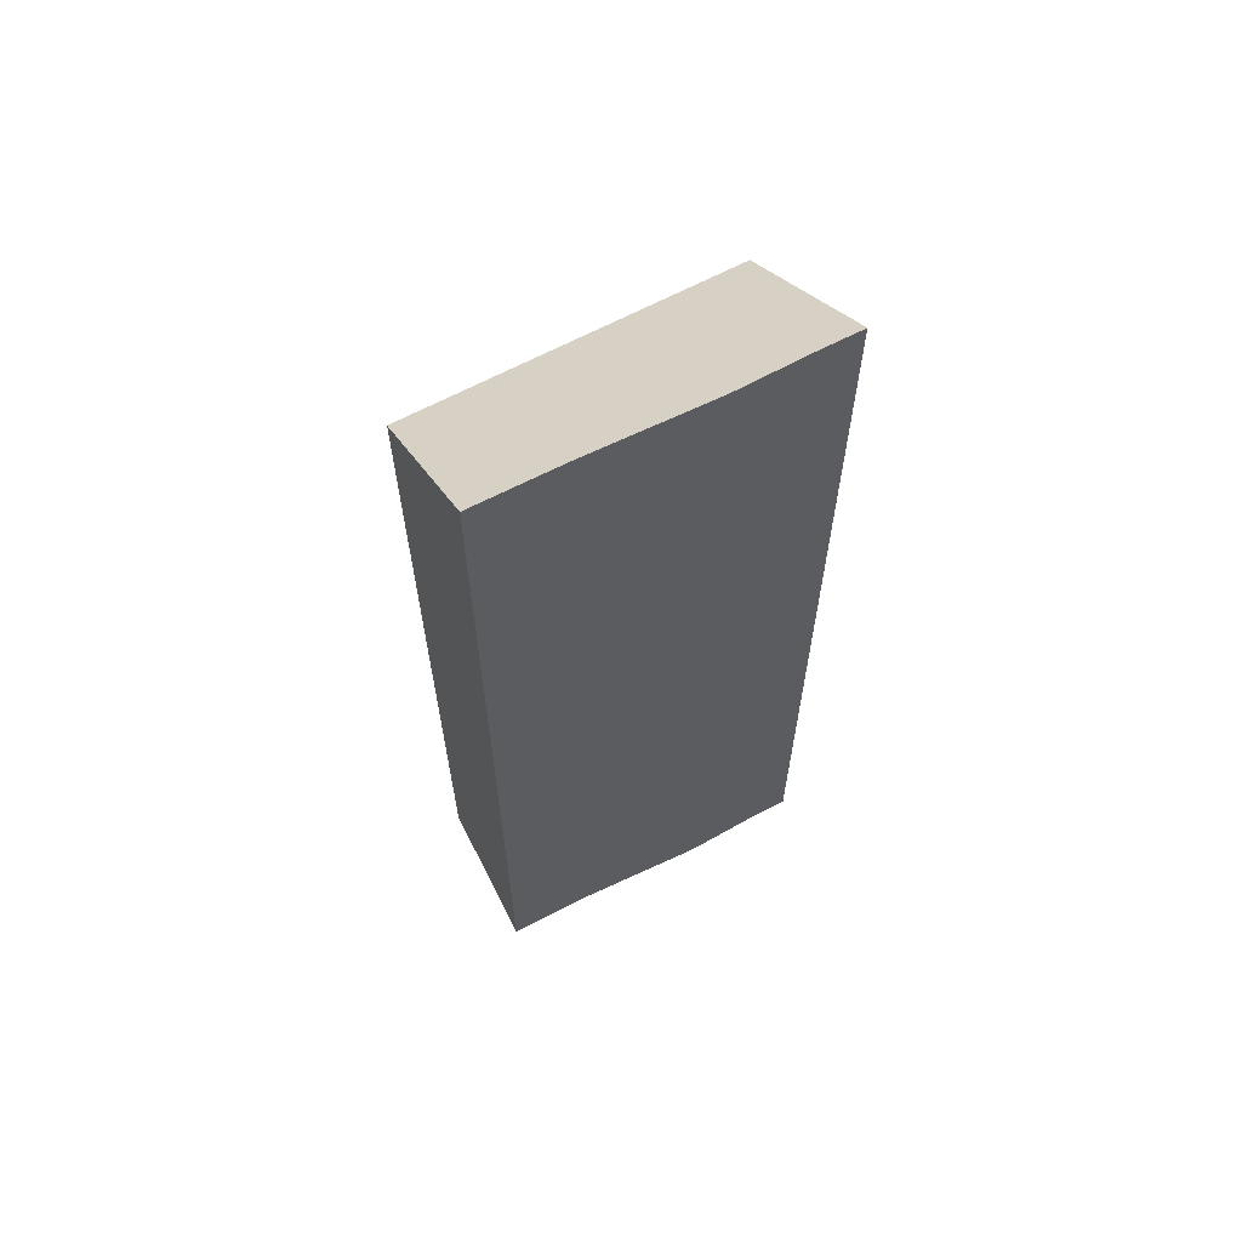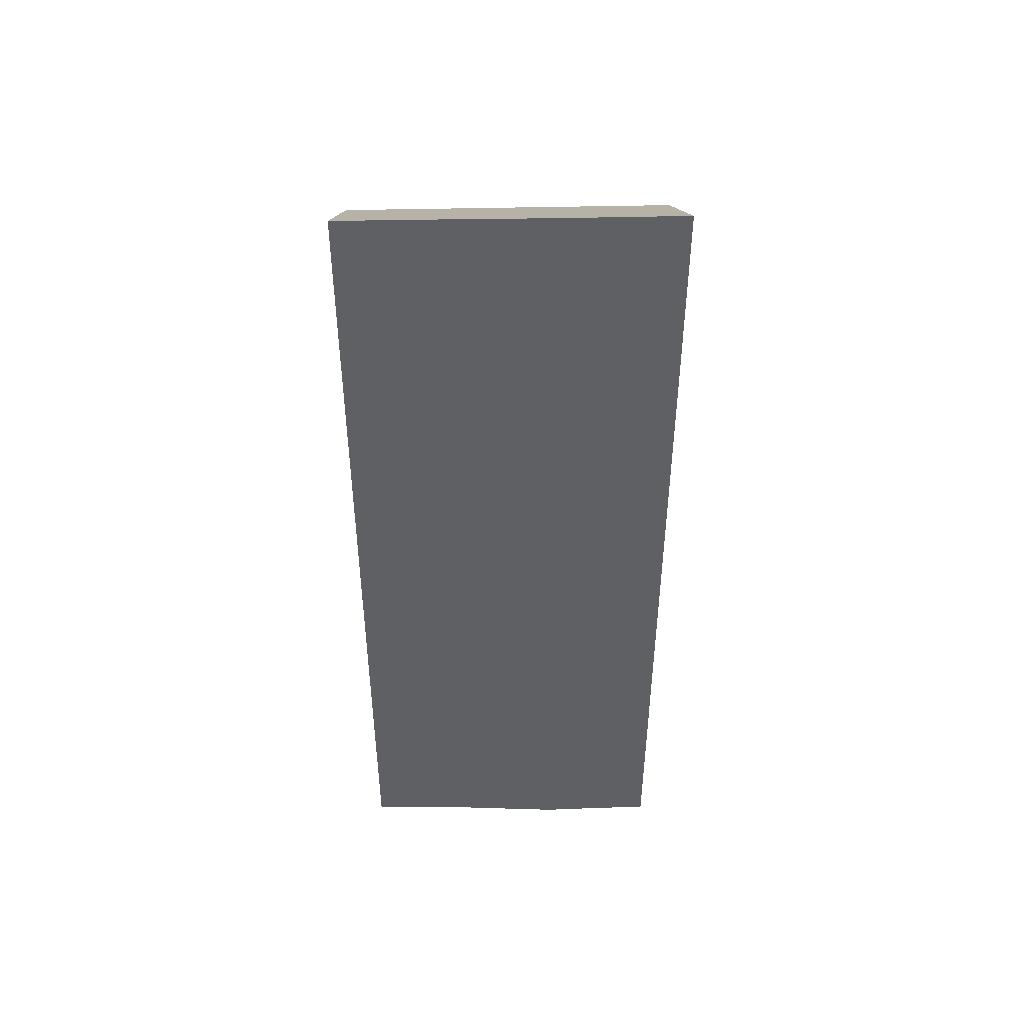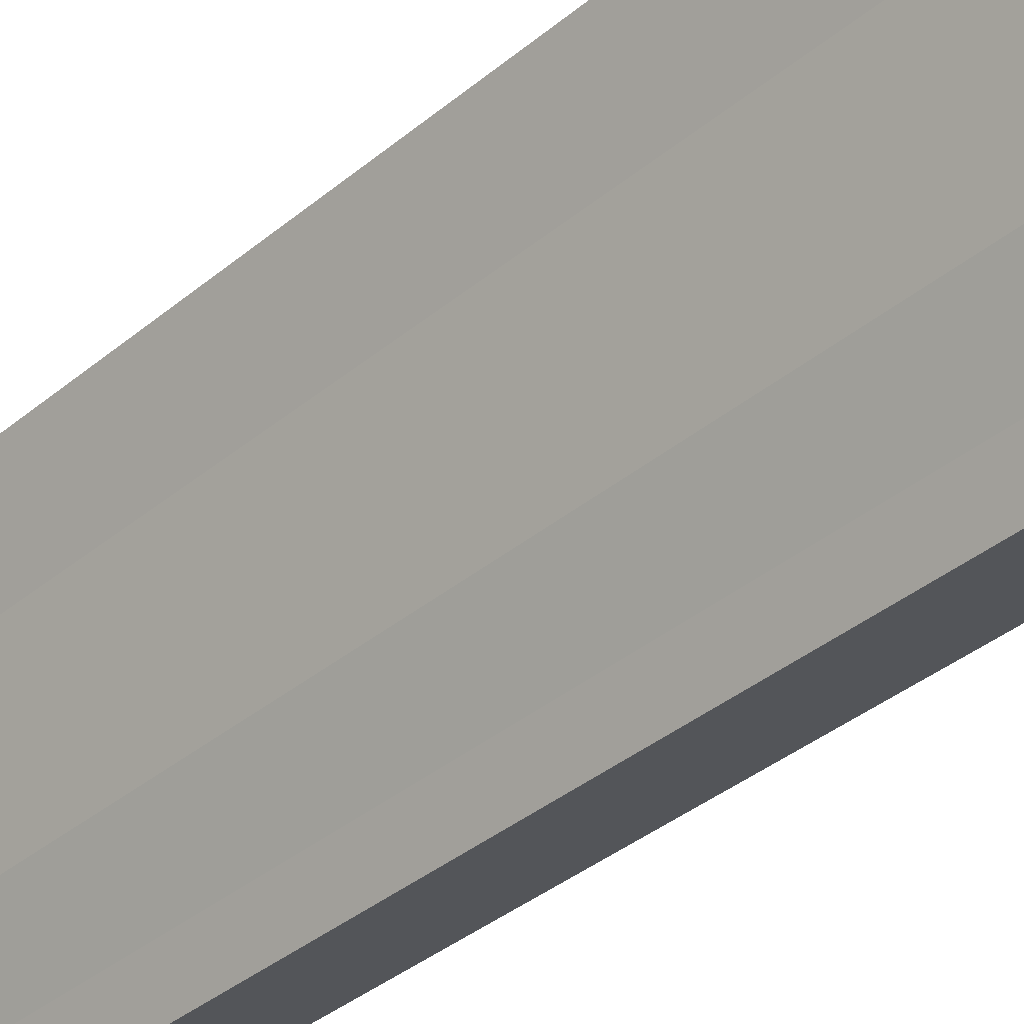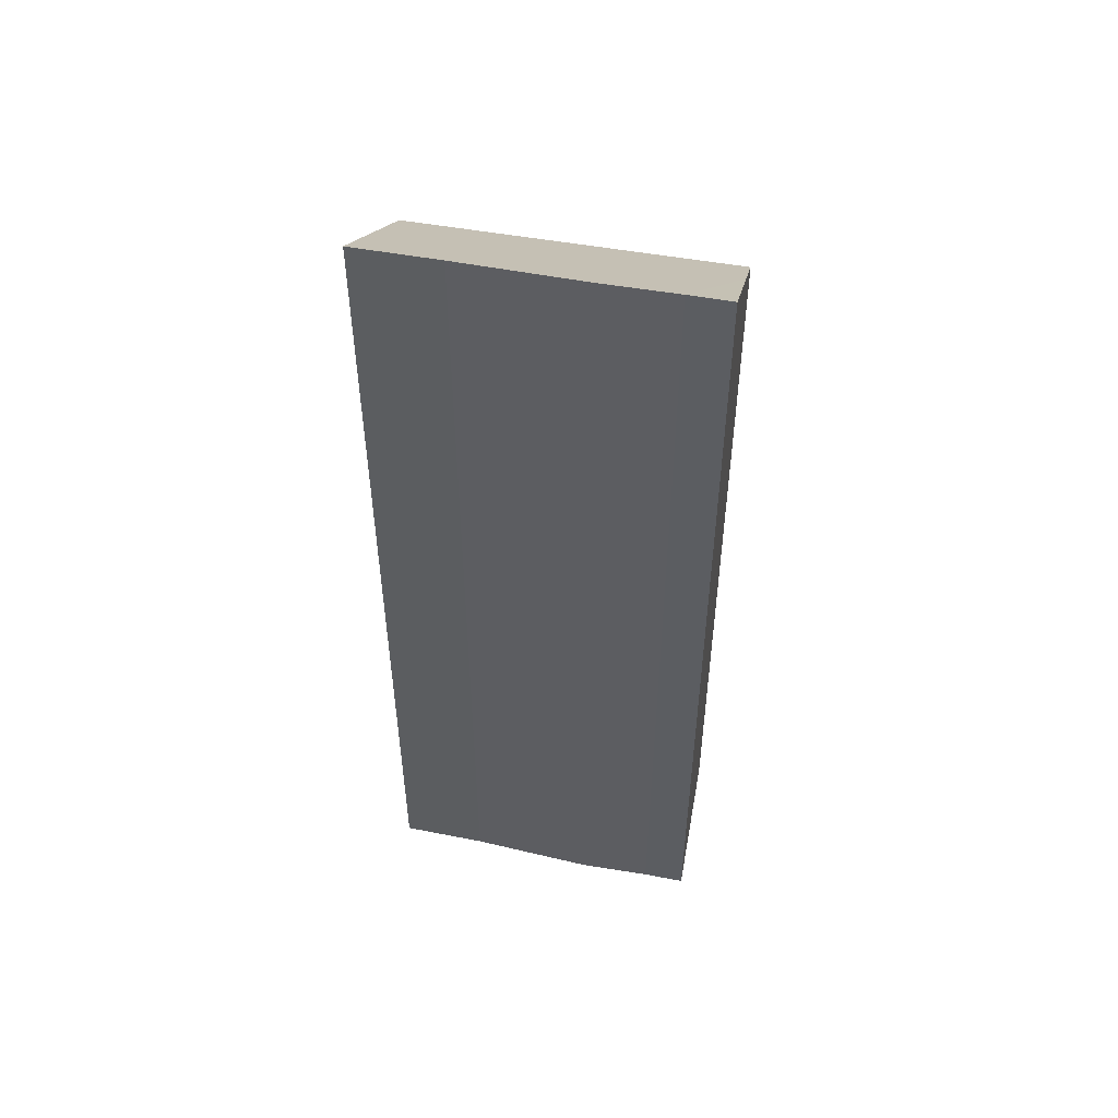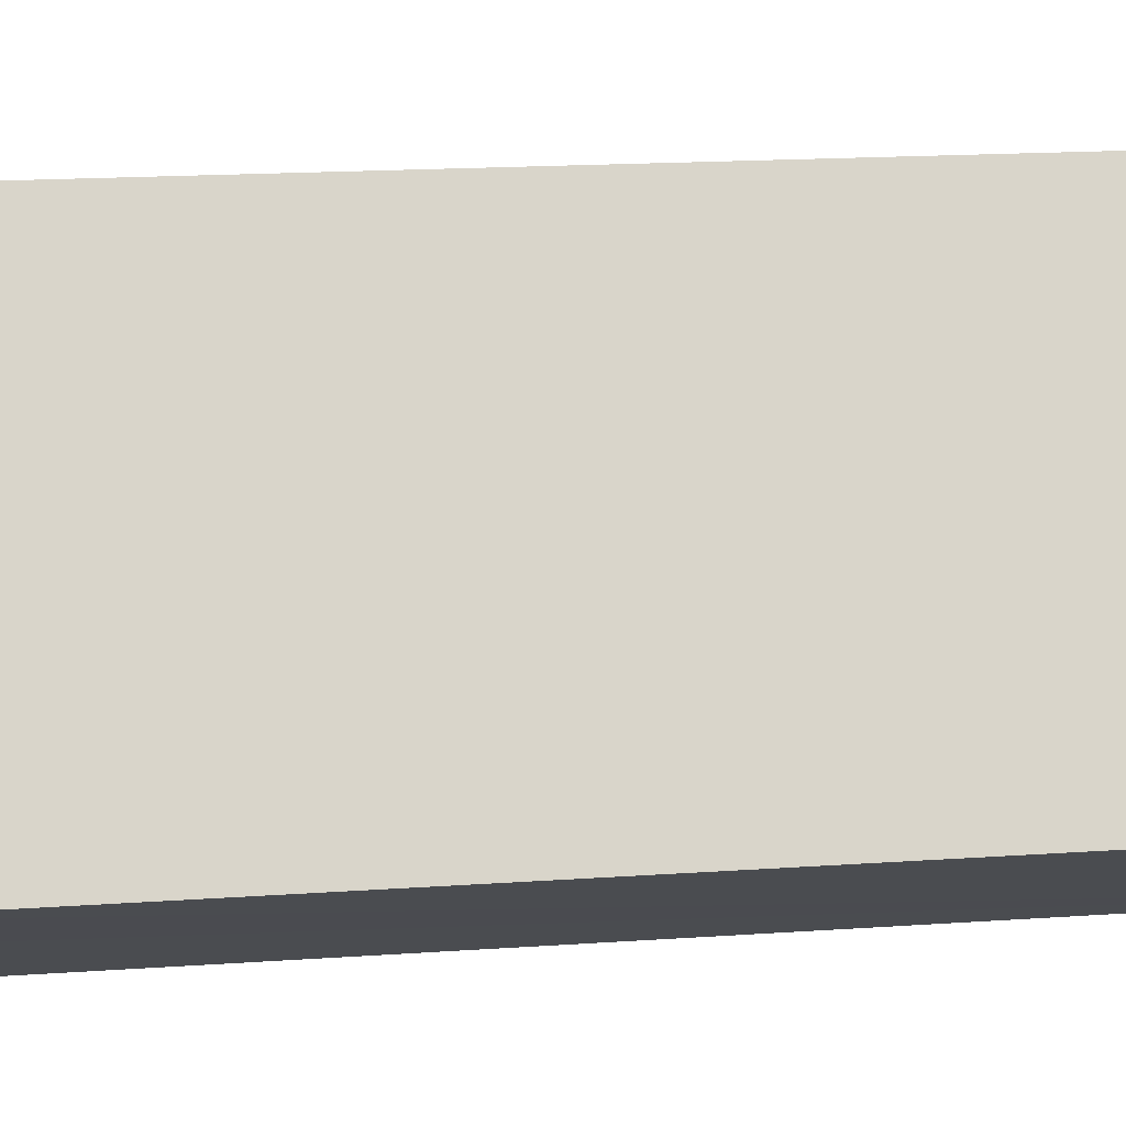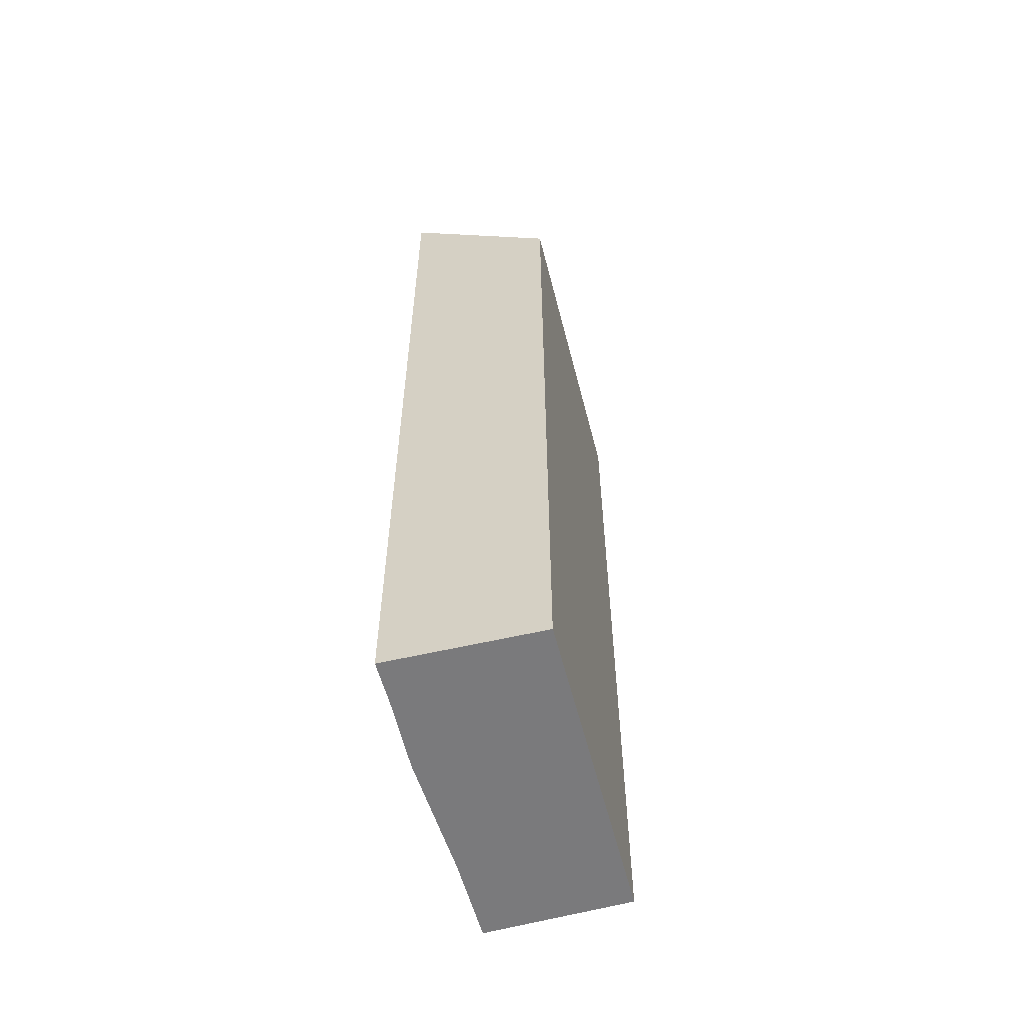
<metadata>
{"format":"obj","ext":"obj","renderer":"f3d","projection":"perspective","resolution":1024,"background":"white","views":[{"elev":63.6,"azim":90.0,"up":"+Y"},{"elev":46.5,"azim":117.2,"up":"+Y"},{"elev":-38.1,"azim":136.2,"up":"+Z"},{"elev":51.3,"azim":129.8,"up":"+Y"},{"elev":14.1,"azim":-99.7,"up":"+Z"},{"elev":-58.2,"azim":-137.0,"up":"+Y"}]}
</metadata>
<code>
v  4.757 15.39 3.59
v  1.627 13.75 2.977
v  2.569 13.75 4.701
v  0.929 13.75 1.7
v  4.089 15.41 2.315
v  0 13.75 8.418e-16
v  3.195 15.5 0.415
v  0.806 14.37 -0.456
v  2.584 15.48 -0.651
v  2.254 15.49 -1.276
v  4.757 -2.198e-16 3.59
v  2.569 -2.879e-16 4.701
v  4.089 -1.418e-16 2.315
v  3.195 -2.541e-17 0.415
v  2.584 3.986e-17 -0.651
v  2.254 7.813e-17 -1.276
v  0 0 0
v  0.806 2.792e-17 -0.456
v  1.627 -1.823e-16 2.977
v  0.929 -1.041e-16 1.7
g defaultobject
f 1 2 3
f 2 1 4
f 4 1 5
f 4 5 6
f 6 5 7
f 6 7 8
f 8 7 9
f 8 9 10
f 3 11 1
f 11 3 12
f 1 13 5
f 13 1 11
f 5 14 7
f 14 5 13
f 14 9 7
f 9 14 15
f 9 16 10
f 16 9 15
f 16 8 10
f 8 16 6
f 6 16 17
f 17 16 18
f 17 4 6
f 4 17 2
f 2 17 3
f 3 17 19
f 3 19 12
f 19 17 20
f 15 18 16
f 18 15 14
f 18 14 17
f 17 14 13
f 17 13 20
f 20 13 19
f 19 13 11
f 19 11 12

</code>
